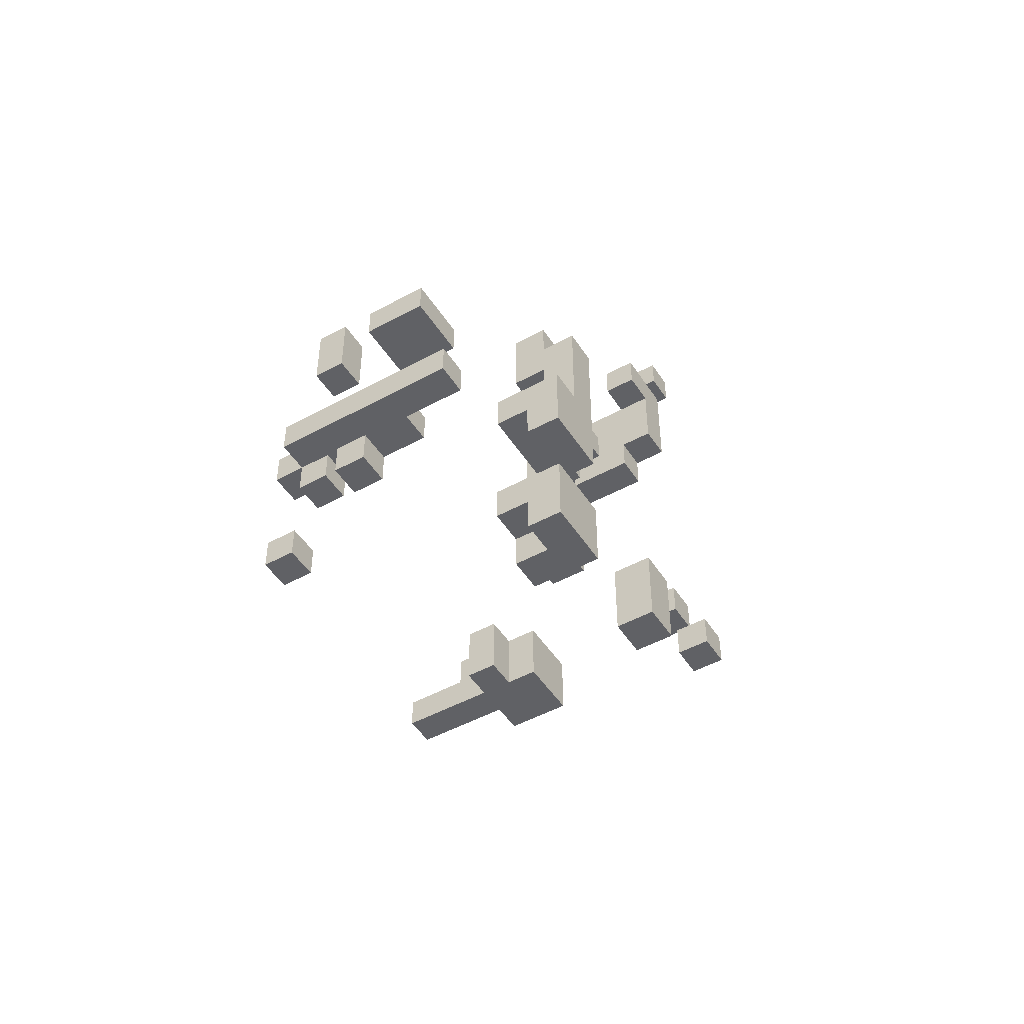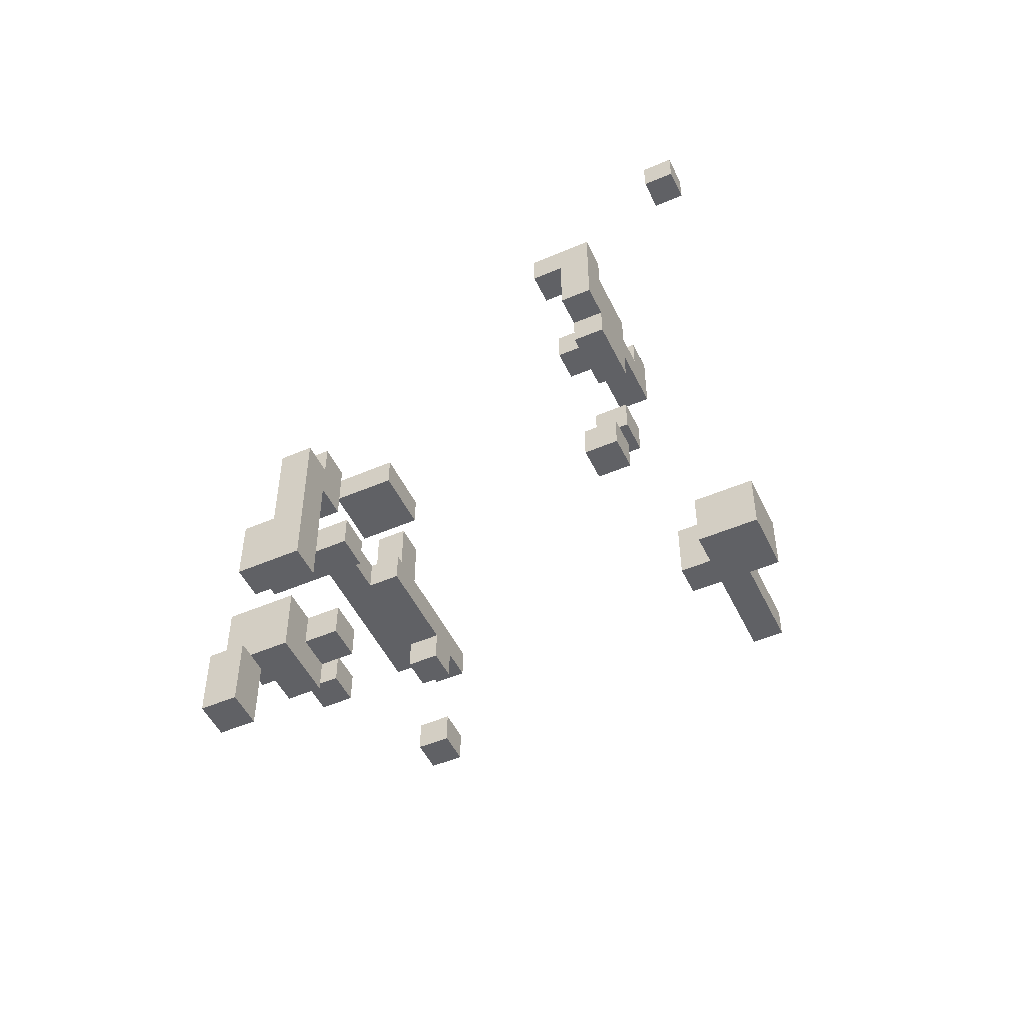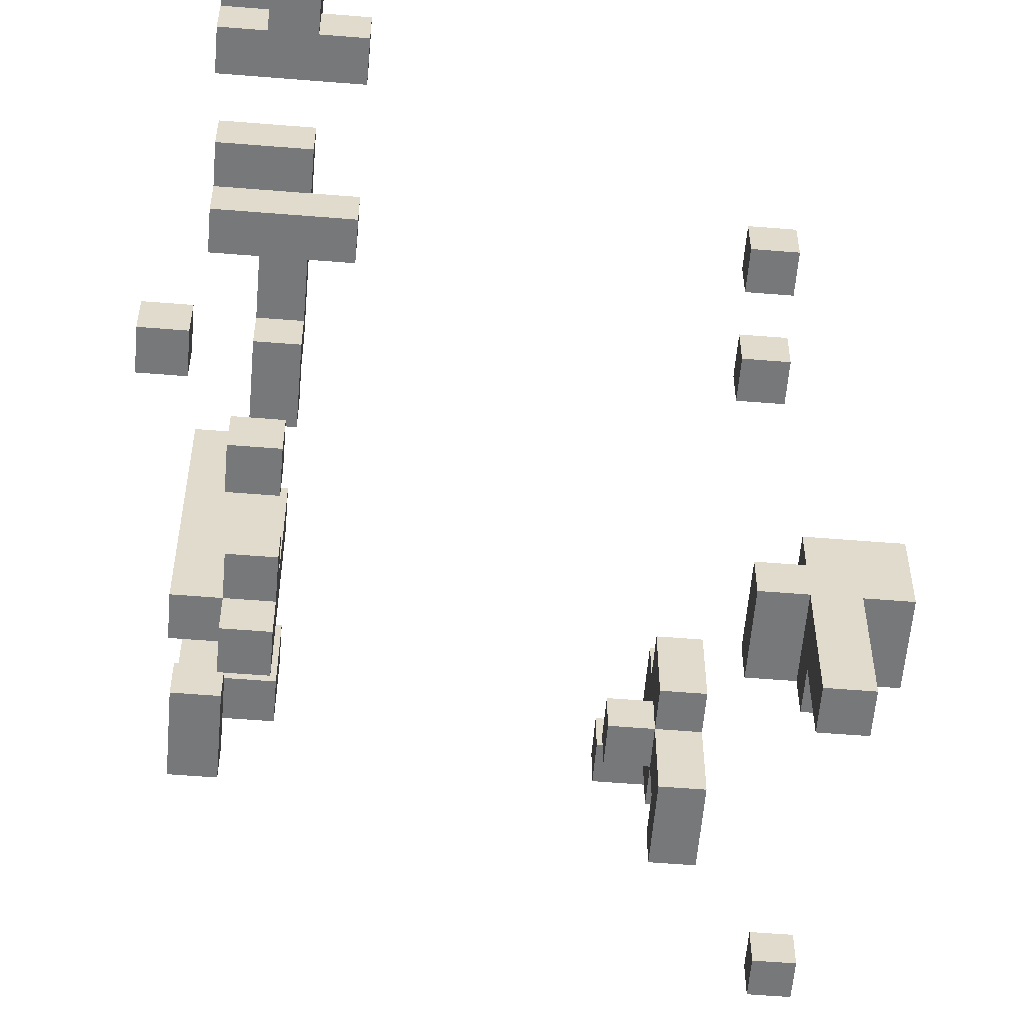
<metadata>
{"format":"obj","ext":"obj","renderer":"f3d","projection":"perspective","resolution":1024,"background":"white","views":[{"elev":-48.5,"azim":121.5,"up":"+Z"},{"elev":-50.4,"azim":-154.8,"up":"+Z"},{"elev":-57.4,"azim":175.2,"up":"+Y"}]}
</metadata>
<code>
v -0.3548 -0.4194 -0.09677
v -0.3548 -0.4194 -0.03226
v -0.2903 -0.4194 -0.09677
v -0.2903 -0.4194 -0.03226
v -0.3548 -0.3548 -0.09677
v -0.3548 -0.3548 -0.03226
v -0.2903 -0.3548 -0.09677
v -0.2903 -0.3548 -0.03226
v -0.3548 -0.2903 -0.09677
v -0.3548 -0.2903 -0.03226
v -0.3548 -0.2903 0.03226
v -0.2903 -0.2903 -0.09677
v -0.2903 -0.2903 -0.03226
v -0.2903 -0.2903 0.03226
v 0.3548 -0.2903 -0.2903
v 0.3548 -0.2903 -0.2258
v 0.3548 -0.2903 -0.03226
v 0.3548 -0.2903 0.03226
v 0.4194 -0.2903 -0.2903
v 0.4194 -0.2903 -0.2258
v 0.4194 -0.2903 -0.03226
v 0.4194 -0.2903 0.03226
v -0.4194 -0.2258 -0.09677
v -0.4194 -0.2258 -0.03226
v -0.4194 -0.2258 0.03226
v -0.3548 -0.2258 -0.09677
v -0.3548 -0.2258 -0.03226
v -0.3548 -0.2258 0.03226
v -0.2903 -0.2258 -0.09677
v -0.2903 -0.2258 -0.03226
v -0.2903 -0.2258 0.03226
v -0.2258 -0.2258 -0.09677
v -0.2258 -0.2258 -0.03226
v -0.2258 -0.2258 0.03226
v 0.3548 -0.2258 -0.2903
v 0.3548 -0.2258 -0.2258
v 0.3548 -0.2258 -0.09677
v 0.3548 -0.2258 -0.03226
v 0.3548 -0.2258 0.03226
v 0.4194 -0.2258 -0.2903
v 0.4194 -0.2258 -0.2258
v 0.4194 -0.2258 -0.09677
v 0.4194 -0.2258 -0.03226
v 0.4194 -0.2258 0.03226
v 0.4839 -0.2258 -0.03226
v 0.4839 -0.2258 0.03226
v -0.4194 -0.1613 -0.09677
v -0.4194 -0.1613 -0.03226
v -0.4194 -0.1613 0.03226
v -0.3548 -0.1613 -0.09677
v -0.3548 -0.1613 0.03226
v -0.2903 -0.1613 -0.09677
v -0.2903 -0.1613 -0.03226
v -0.2903 -0.1613 0.03226
v -0.2258 -0.1613 -0.09677
v -0.2258 -0.1613 -0.03226
v -0.2258 -0.1613 0.03226
v 0.3548 -0.1613 -0.09677
v 0.3548 -0.1613 -0.03226
v 0.3548 -0.1613 0.03226
v 0.4194 -0.1613 -0.09677
v 0.4194 -0.1613 -0.03226
v 0.4194 -0.1613 0.03226
v 0.4194 -0.1613 0.1613
v 0.4194 -0.1613 0.2258
v 0.4194 -0.1613 0.2903
v 0.4839 -0.1613 -0.03226
v 0.4839 -0.1613 0.03226
v 0.4839 -0.1613 0.1613
v 0.4839 -0.1613 0.2258
v 0.4839 -0.1613 0.2903
v -0.4194 -0.09677 -0.09677
v -0.4194 -0.09677 -0.03226
v -0.4194 -0.09677 0.03226
v -0.3548 -0.09677 -0.09677
v -0.3548 -0.09677 -0.03226
v -0.3548 -0.09677 0.03226
v -0.2903 -0.09677 -0.09677
v -0.2903 -0.09677 -0.03226
v -0.2903 -0.09677 0.03226
v 0.3548 -0.09677 -0.03226
v 0.3548 -0.09677 0.03226
v 0.4194 -0.09677 -0.03226
v 0.4194 -0.09677 0.03226
v 0.4194 -0.09677 0.1613
v 0.4194 -0.09677 0.2258
v 0.4194 -0.09677 0.2903
v 0.4839 -0.09677 -0.03226
v 0.4839 -0.09677 0.03226
v 0.4839 -0.09677 0.1613
v 0.4839 -0.09677 0.2258
v 0.4839 -0.09677 0.2903
v -0.2258 -0.03226 0.3548
v -0.2258 -0.03226 0.4194
v -0.2258 -0.03226 0.4839
v -0.1613 -0.03226 0.3548
v -0.1613 -0.03226 0.4194
v -0.1613 -0.03226 0.4839
v 0.3548 -0.03226 -0.03226
v 0.3548 -0.03226 0.03226
v 0.3548 -0.03226 0.2258
v 0.3548 -0.03226 0.2903
v 0.4194 -0.03226 -0.03226
v 0.4194 -0.03226 0.03226
v 0.4194 -0.03226 0.2258
v 0.4194 -0.03226 0.2903
v 0.4839 -0.03226 -0.2903
v 0.4839 -0.03226 -0.2258
v 0.4839 -0.03226 -0.03226
v 0.4839 -0.03226 0.03226
v 0.4839 -0.03226 0.2258
v 0.4839 -0.03226 0.2903
v 0.5484 -0.03226 -0.2903
v 0.5484 -0.03226 -0.2258
v -0.2258 0.03226 0.3548
v -0.2258 0.03226 0.4194
v -0.2258 0.03226 0.4839
v -0.1613 0.03226 0.3548
v -0.1613 0.03226 0.4194
v -0.1613 0.03226 0.4839
v 0.3548 0.03226 -0.03226
v 0.3548 0.03226 0.03226
v 0.3548 0.03226 0.2258
v 0.3548 0.03226 0.2903
v 0.4194 0.03226 -0.03226
v 0.4194 0.03226 0.03226
v 0.4194 0.03226 0.2258
v 0.4194 0.03226 0.2903
v 0.4839 0.03226 -0.2903
v 0.4839 0.03226 -0.2258
v 0.4839 0.03226 -0.03226
v 0.4839 0.03226 0.03226
v 0.4839 0.03226 0.2258
v 0.4839 0.03226 0.2903
v 0.5484 0.03226 -0.2903
v 0.5484 0.03226 -0.2258
v -0.2258 0.09677 0.2903
v -0.2258 0.09677 0.3548
v -0.2258 0.09677 0.4194
v -0.2258 0.09677 0.4839
v -0.1613 0.09677 0.2903
v -0.1613 0.09677 0.3548
v -0.1613 0.09677 0.4194
v -0.1613 0.09677 0.4839
v -0.09677 0.09677 0.3548
v -0.09677 0.09677 0.4194
v 0.3548 0.09677 0.2258
v 0.3548 0.09677 0.2903
v 0.4194 0.09677 -0.03226
v 0.4194 0.09677 0.03226
v 0.4194 0.09677 0.2258
v 0.4194 0.09677 0.2903
v 0.4839 0.09677 -0.03226
v 0.4839 0.09677 0.03226
v 0.4839 0.09677 0.2258
v 0.4839 0.09677 0.2903
v -0.4194 0.1613 0.8065
v -0.4194 0.1613 0.871
v -0.3548 0.1613 0.8065
v -0.3548 0.1613 0.871
v -0.2258 0.1613 0.2903
v -0.2258 0.1613 0.3548
v -0.2258 0.1613 0.4194
v -0.2258 0.1613 0.4839
v -0.1613 0.1613 0.2903
v -0.1613 0.1613 0.3548
v -0.1613 0.1613 0.4194
v -0.1613 0.1613 0.4839
v -0.09677 0.1613 0.3548
v -0.09677 0.1613 0.4194
v 0.4194 0.1613 -0.03226
v 0.4194 0.1613 0.03226
v 0.4839 0.1613 -0.03226
v 0.4839 0.1613 0.03226
v -0.4194 0.2258 0.8065
v -0.4194 0.2258 0.871
v -0.3548 0.2258 0.8065
v -0.3548 0.2258 0.871
v -0.2903 0.2258 -0.1613
v -0.2903 0.2258 -0.09677
v -0.2258 0.2258 -0.1613
v -0.2258 0.2258 -0.09677
v -0.2258 0.2258 0.2903
v -0.2258 0.2258 0.3548
v -0.2258 0.2258 0.4194
v -0.2258 0.2258 0.4839
v -0.2258 0.2258 0.5484
v -0.1613 0.2258 0.2903
v -0.1613 0.2258 0.3548
v -0.1613 0.2258 0.4194
v -0.1613 0.2258 0.4839
v -0.1613 0.2258 0.5484
v -0.09677 0.2258 0.4839
v -0.09677 0.2258 0.5484
v -0.2903 0.2903 -0.2903
v -0.2903 0.2903 -0.2258
v -0.2903 0.2903 -0.1613
v -0.2903 0.2903 -0.09677
v -0.2258 0.2903 -0.2903
v -0.2258 0.2903 -0.2258
v -0.2258 0.2903 -0.1613
v -0.2258 0.2903 -0.09677
v -0.2258 0.2903 0.3548
v -0.2258 0.2903 0.4194
v -0.2258 0.2903 0.4839
v -0.2258 0.2903 0.5484
v -0.1613 0.2903 0.3548
v -0.1613 0.2903 0.4194
v -0.1613 0.2903 0.4839
v -0.1613 0.2903 0.5484
v -0.09677 0.2903 0.4839
v -0.09677 0.2903 0.5484
v 0.2903 0.2903 -0.5484
v 0.2903 0.2903 -0.4839
v 0.2903 0.2903 -0.2903
v 0.2903 0.2903 -0.2258
v 0.3548 0.2903 -0.6129
v 0.3548 0.2903 -0.5484
v 0.3548 0.2903 -0.4839
v 0.3548 0.2903 -0.2903
v 0.3548 0.2903 -0.2258
v 0.3548 0.2903 -0.09677
v 0.3548 0.2903 -0.03226
v 0.3548 0.2903 0.03226
v 0.4194 0.2903 -0.6129
v 0.4194 0.2903 -0.5484
v 0.4194 0.2903 -0.4839
v 0.4194 0.2903 -0.2903
v 0.4194 0.2903 -0.2258
v 0.4194 0.2903 -0.09677
v 0.4194 0.2903 -0.03226
v 0.4194 0.2903 0.03226
v 0.4839 0.2903 -0.5484
v 0.4839 0.2903 -0.4839
v 0.4839 0.2903 -0.2903
v 0.4839 0.2903 -0.2258
v -0.2903 0.3548 -0.2903
v -0.2903 0.3548 -0.2258
v -0.2258 0.3548 -0.2903
v -0.2258 0.3548 -0.2258
v 0.2903 0.3548 -0.5484
v 0.2903 0.3548 -0.4839
v 0.2903 0.3548 -0.2903
v 0.2903 0.3548 -0.2258
v 0.3548 0.3548 -0.6129
v 0.3548 0.3548 -0.5484
v 0.3548 0.3548 -0.4839
v 0.3548 0.3548 -0.3548
v 0.3548 0.3548 -0.2903
v 0.3548 0.3548 -0.2258
v 0.3548 0.3548 -0.1613
v 0.3548 0.3548 -0.09677
v 0.3548 0.3548 -0.03226
v 0.3548 0.3548 0.03226
v 0.4194 0.3548 -0.6129
v 0.4194 0.3548 -0.5484
v 0.4194 0.3548 -0.4839
v 0.4194 0.3548 -0.3548
v 0.4194 0.3548 -0.2903
v 0.4194 0.3548 -0.2258
v 0.4194 0.3548 -0.1613
v 0.4194 0.3548 -0.09677
v 0.4194 0.3548 -0.03226
v 0.4194 0.3548 0.03226
v 0.4839 0.3548 -0.6129
v 0.4839 0.3548 -0.5484
v 0.4839 0.3548 -0.4839
v 0.4839 0.3548 -0.3548
v 0.4839 0.3548 -0.2903
v 0.4839 0.3548 -0.2258
v 0.3548 0.4194 -0.6129
v 0.3548 0.4194 -0.5484
v 0.3548 0.4194 -0.4839
v 0.3548 0.4194 -0.3548
v 0.3548 0.4194 -0.2903
v 0.3548 0.4194 -0.2258
v 0.3548 0.4194 -0.1613
v 0.3548 0.4194 -0.09677
v 0.3548 0.4194 -0.03226
v 0.4194 0.4194 -0.6129
v 0.4194 0.4194 -0.5484
v 0.4194 0.4194 -0.4839
v 0.4194 0.4194 -0.3548
v 0.4194 0.4194 -0.2903
v 0.4194 0.4194 -0.2258
v 0.4194 0.4194 -0.1613
v 0.4194 0.4194 -0.09677
v 0.4194 0.4194 -0.03226
v 0.4839 0.4194 -0.6129
v 0.4839 0.4194 -0.5484
v 0.4839 0.4194 -0.4839
v 0.4839 0.4194 -0.3548
v 0.4839 0.4194 -0.2903
v 0.4839 0.4194 -0.2258
v 0.3548 0.4839 -0.871
v 0.3548 0.4839 -0.8065
v 0.3548 0.4839 -0.7419
v 0.4194 0.4839 -0.871
v 0.4194 0.4839 -0.8065
v 0.4194 0.4839 -0.7419
v 0.3548 0.5484 -0.871
v 0.3548 0.5484 -0.8065
v 0.3548 0.5484 -0.7419
v 0.4194 0.5484 -0.871
v 0.4194 0.5484 -0.8065
v 0.4194 0.5484 -0.7419
f 1 2 5
f 2 6 5
f 1 5 7
f 1 7 3
f 1 4 2
f 1 3 4
f 7 8 4
f 7 4 3
f 2 8 6
f 2 4 8
f 5 6 9
f 6 10 9
f 5 9 12
f 5 12 7
f 12 13 8
f 12 8 7
f 6 13 10
f 6 8 13
f 9 10 26
f 10 27 26
f 9 26 29
f 9 29 12
f 29 30 13
f 29 13 12
f 10 11 27
f 11 28 27
f 10 14 11
f 10 13 14
f 30 31 14
f 30 14 13
f 11 31 28
f 11 14 31
f 15 16 35
f 16 36 35
f 35 36 40
f 36 41 40
f 15 35 40
f 15 40 19
f 15 20 16
f 15 19 20
f 40 41 20
f 40 20 19
f 16 41 36
f 16 20 41
f 17 18 38
f 18 39 38
f 17 38 43
f 17 43 21
f 17 22 18
f 17 21 22
f 43 44 22
f 43 22 21
f 18 44 39
f 18 22 44
f 23 24 47
f 24 48 47
f 23 47 50
f 23 50 26
f 23 27 24
f 23 26 27
f 24 25 48
f 25 49 48
f 24 28 25
f 24 27 28
f 25 51 49
f 25 28 51
f 26 50 52
f 26 52 29
f 28 54 51
f 28 31 54
f 52 53 55
f 53 56 55
f 29 52 55
f 29 55 32
f 29 33 30
f 29 32 33
f 55 56 33
f 55 33 32
f 53 54 56
f 54 57 56
f 30 34 31
f 30 33 34
f 56 57 34
f 56 34 33
f 31 57 54
f 31 34 57
f 37 38 58
f 38 59 58
f 58 59 61
f 59 62 61
f 37 58 61
f 37 61 42
f 37 43 38
f 37 42 43
f 61 62 43
f 61 43 42
f 38 39 59
f 39 60 59
f 39 63 60
f 39 44 63
f 43 62 67
f 43 67 45
f 43 46 44
f 43 45 46
f 67 68 46
f 67 46 45
f 44 68 63
f 44 46 68
f 47 48 72
f 48 73 72
f 72 73 75
f 73 76 75
f 47 72 75
f 47 75 50
f 48 49 73
f 49 74 73
f 73 74 76
f 74 77 76
f 49 77 74
f 49 51 77
f 75 76 78
f 76 79 78
f 50 75 78
f 50 78 52
f 78 79 53
f 78 53 52
f 76 77 79
f 77 80 79
f 79 80 54
f 79 54 53
f 51 80 77
f 51 54 80
f 59 60 81
f 60 82 81
f 59 81 83
f 59 83 62
f 60 84 82
f 60 63 84
f 62 83 88
f 62 88 67
f 88 89 68
f 88 68 67
f 63 89 84
f 63 68 89
f 64 65 85
f 65 86 85
f 85 86 90
f 86 91 90
f 64 85 90
f 64 90 69
f 64 70 65
f 64 69 70
f 90 91 70
f 90 70 69
f 65 66 86
f 66 87 86
f 86 87 91
f 87 92 91
f 65 71 66
f 65 70 71
f 91 92 71
f 91 71 70
f 66 92 87
f 66 71 92
f 81 82 99
f 82 100 99
f 81 99 103
f 81 103 83
f 82 104 100
f 82 84 104
f 83 103 109
f 83 109 88
f 109 110 89
f 109 89 88
f 84 110 104
f 84 89 110
f 93 94 115
f 94 116 115
f 93 115 118
f 93 118 96
f 93 97 94
f 93 96 97
f 118 119 97
f 118 97 96
f 94 95 116
f 95 117 116
f 116 117 119
f 117 120 119
f 94 98 95
f 94 97 98
f 119 120 98
f 119 98 97
f 95 120 117
f 95 98 120
f 99 100 121
f 100 122 121
f 121 122 125
f 122 126 125
f 99 121 125
f 99 125 103
f 100 126 122
f 100 104 126
f 101 102 123
f 102 124 123
f 101 123 127
f 101 127 105
f 101 106 102
f 101 105 106
f 102 128 124
f 102 106 128
f 103 125 131
f 103 131 109
f 131 132 110
f 131 110 109
f 104 132 126
f 104 110 132
f 105 127 133
f 105 133 111
f 105 112 106
f 105 111 112
f 133 134 112
f 133 112 111
f 106 134 128
f 106 112 134
f 107 108 129
f 108 130 129
f 129 130 135
f 130 136 135
f 107 129 135
f 107 135 113
f 107 114 108
f 107 113 114
f 135 136 114
f 135 114 113
f 108 136 130
f 108 114 136
f 115 116 138
f 116 139 138
f 115 138 142
f 115 142 118
f 142 143 119
f 142 119 118
f 116 143 139
f 116 119 143
f 123 124 147
f 124 148 147
f 147 148 151
f 148 152 151
f 123 147 151
f 123 151 127
f 124 152 148
f 124 128 152
f 125 126 149
f 126 150 149
f 125 149 153
f 125 153 131
f 153 154 132
f 153 132 131
f 126 154 150
f 126 132 154
f 151 152 155
f 152 156 155
f 127 151 155
f 127 155 133
f 155 156 134
f 155 134 133
f 128 156 152
f 128 134 156
f 137 138 161
f 138 162 161
f 137 161 165
f 137 165 141
f 137 142 138
f 137 141 142
f 165 166 142
f 165 142 141
f 138 139 162
f 139 163 162
f 139 140 163
f 140 164 163
f 139 144 140
f 139 143 144
f 167 168 144
f 167 144 143
f 140 168 164
f 140 144 168
f 166 167 169
f 167 170 169
f 142 166 169
f 142 169 145
f 142 146 143
f 142 145 146
f 169 170 146
f 169 146 145
f 143 170 167
f 143 146 170
f 149 150 171
f 150 172 171
f 171 172 173
f 172 174 173
f 149 171 173
f 149 173 153
f 173 174 154
f 173 154 153
f 150 174 172
f 150 154 174
f 157 158 175
f 158 176 175
f 175 176 177
f 176 178 177
f 157 175 177
f 157 177 159
f 157 160 158
f 157 159 160
f 177 178 160
f 177 160 159
f 158 178 176
f 158 160 178
f 161 162 183
f 162 184 183
f 183 184 188
f 184 189 188
f 161 183 188
f 161 188 165
f 188 189 166
f 188 166 165
f 162 163 184
f 163 185 184
f 189 190 167
f 189 167 166
f 163 164 185
f 164 186 185
f 190 191 168
f 190 168 167
f 164 191 186
f 164 168 191
f 179 180 197
f 180 198 197
f 197 198 201
f 198 202 201
f 179 197 201
f 179 201 181
f 179 182 180
f 179 181 182
f 201 202 182
f 201 182 181
f 180 202 198
f 180 182 202
f 184 185 203
f 185 204 203
f 203 204 207
f 204 208 207
f 184 203 207
f 184 207 189
f 207 208 190
f 207 190 189
f 185 186 204
f 186 205 204
f 204 205 208
f 205 209 208
f 208 209 191
f 208 191 190
f 186 187 205
f 187 206 205
f 205 206 209
f 206 210 209
f 186 192 187
f 186 191 192
f 187 210 206
f 187 192 210
f 209 210 211
f 210 212 211
f 191 209 211
f 191 211 193
f 191 194 192
f 191 193 194
f 211 212 194
f 211 194 193
f 192 212 210
f 192 194 212
f 195 196 237
f 196 238 237
f 237 238 239
f 238 240 239
f 195 237 239
f 195 239 199
f 195 200 196
f 195 199 200
f 239 240 200
f 239 200 199
f 196 240 238
f 196 200 240
f 213 214 241
f 214 242 241
f 241 242 246
f 242 247 246
f 213 241 246
f 213 246 218
f 213 219 214
f 213 218 219
f 214 247 242
f 214 219 247
f 215 216 243
f 216 244 243
f 243 244 249
f 244 250 249
f 215 243 249
f 215 249 220
f 215 221 216
f 215 220 221
f 216 250 244
f 216 221 250
f 217 218 245
f 218 246 245
f 217 245 255
f 217 255 225
f 217 226 218
f 217 225 226
f 255 256 226
f 255 226 225
f 218 227 219
f 218 226 227
f 219 257 247
f 219 227 257
f 220 249 259
f 220 259 228
f 220 229 221
f 220 228 229
f 221 260 250
f 221 229 260
f 222 223 252
f 223 253 252
f 222 252 262
f 222 262 230
f 222 231 223
f 222 230 231
f 262 263 231
f 262 231 230
f 223 224 253
f 224 254 253
f 253 254 263
f 254 264 263
f 223 232 224
f 223 231 232
f 263 264 232
f 263 232 231
f 224 264 254
f 224 232 264
f 226 256 266
f 226 266 233
f 226 234 227
f 226 233 234
f 266 267 234
f 266 234 233
f 227 267 257
f 227 234 267
f 228 259 269
f 228 269 235
f 228 236 229
f 228 235 236
f 269 270 236
f 269 236 235
f 229 270 260
f 229 236 270
f 245 246 271
f 246 272 271
f 271 272 280
f 272 281 280
f 245 271 280
f 245 280 255
f 246 247 272
f 247 273 272
f 272 273 281
f 273 282 281
f 247 282 273
f 247 257 282
f 248 249 274
f 249 275 274
f 274 275 283
f 275 284 283
f 248 274 283
f 248 283 258
f 248 259 249
f 248 258 259
f 249 250 275
f 250 276 275
f 275 276 284
f 276 285 284
f 250 251 276
f 251 277 276
f 276 277 285
f 277 286 285
f 250 261 251
f 250 260 261
f 285 286 261
f 285 261 260
f 251 252 277
f 252 278 277
f 277 278 286
f 278 287 286
f 251 262 252
f 251 261 262
f 286 287 262
f 286 262 261
f 252 253 278
f 253 279 278
f 278 279 287
f 279 288 287
f 287 288 263
f 287 263 262
f 253 288 279
f 253 263 288
f 280 281 289
f 281 290 289
f 255 280 289
f 255 289 265
f 255 266 256
f 255 265 266
f 289 290 266
f 289 266 265
f 281 282 290
f 282 291 290
f 290 291 267
f 290 267 266
f 257 291 282
f 257 267 291
f 283 284 292
f 284 293 292
f 258 283 292
f 258 292 268
f 258 269 259
f 258 268 269
f 292 293 269
f 292 269 268
f 284 285 293
f 285 294 293
f 293 294 270
f 293 270 269
f 260 294 285
f 260 270 294
f 295 296 301
f 296 302 301
f 301 302 304
f 302 305 304
f 295 301 304
f 295 304 298
f 295 299 296
f 295 298 299
f 304 305 299
f 304 299 298
f 296 297 302
f 297 303 302
f 302 303 305
f 303 306 305
f 296 300 297
f 296 299 300
f 305 306 300
f 305 300 299
f 297 306 303
f 297 300 306

</code>
